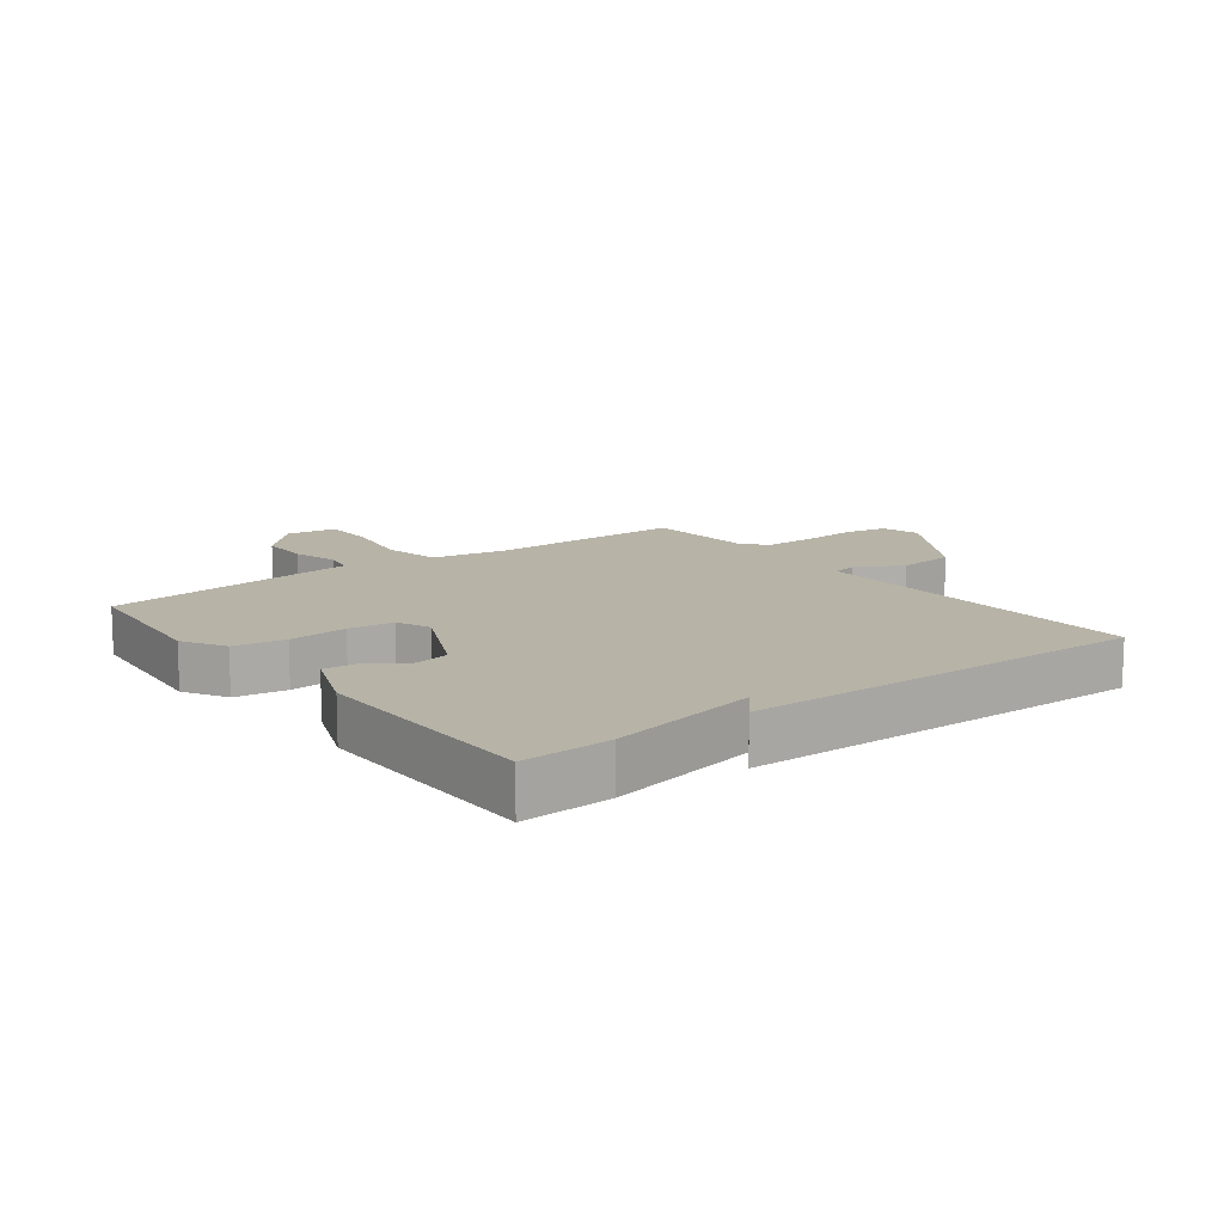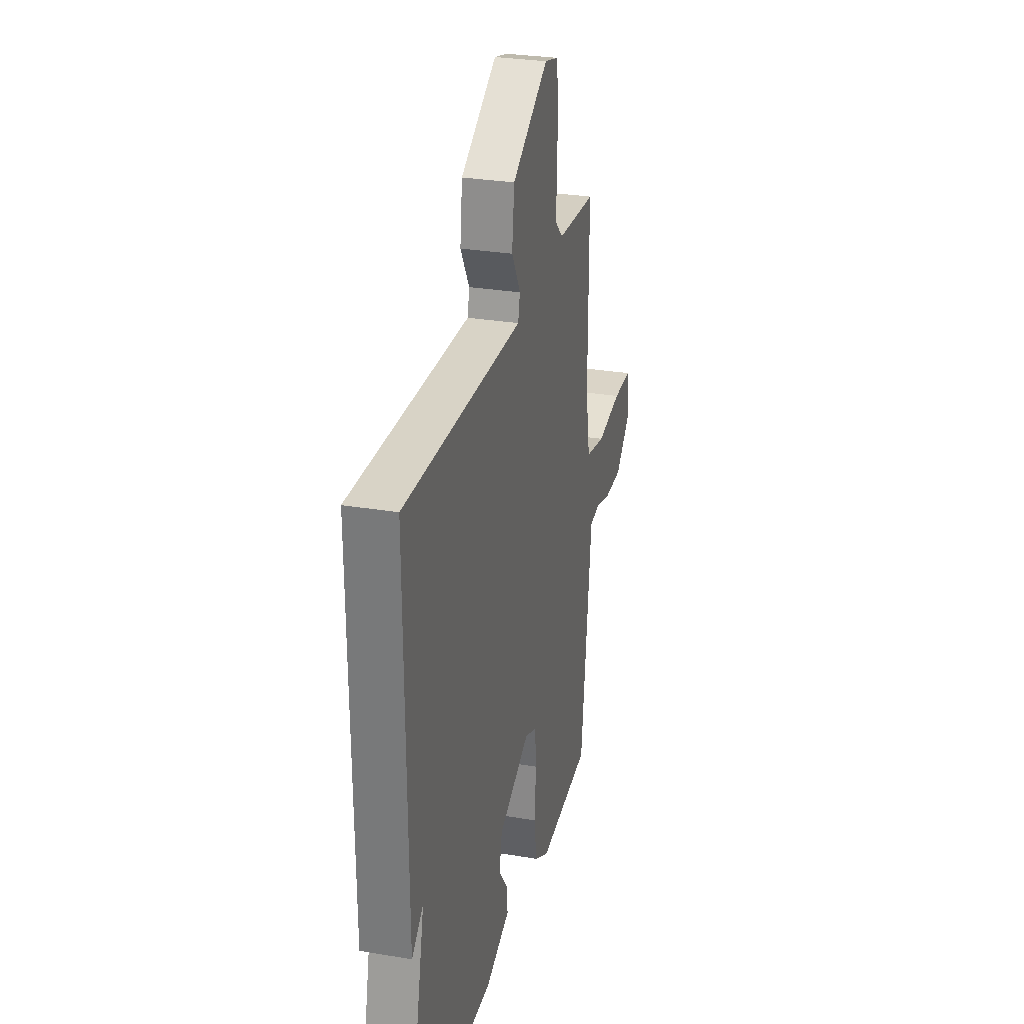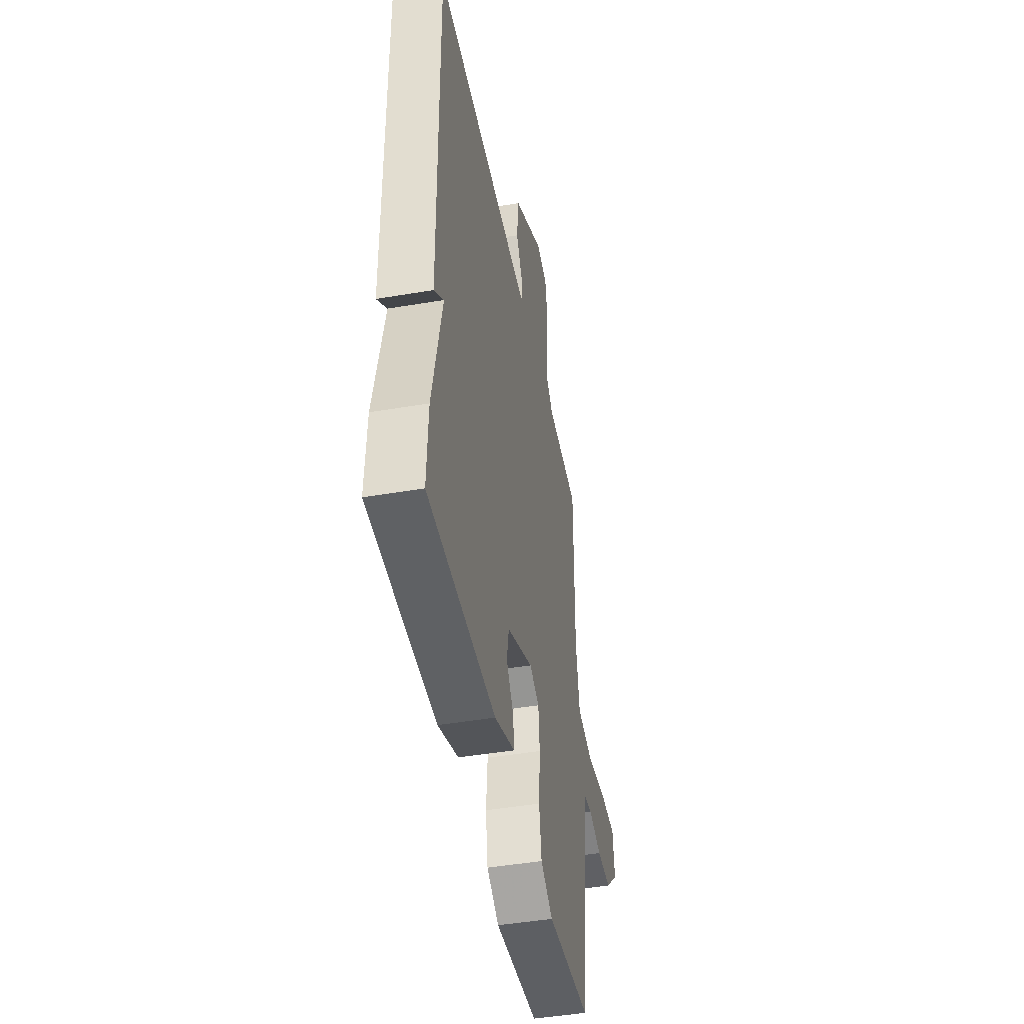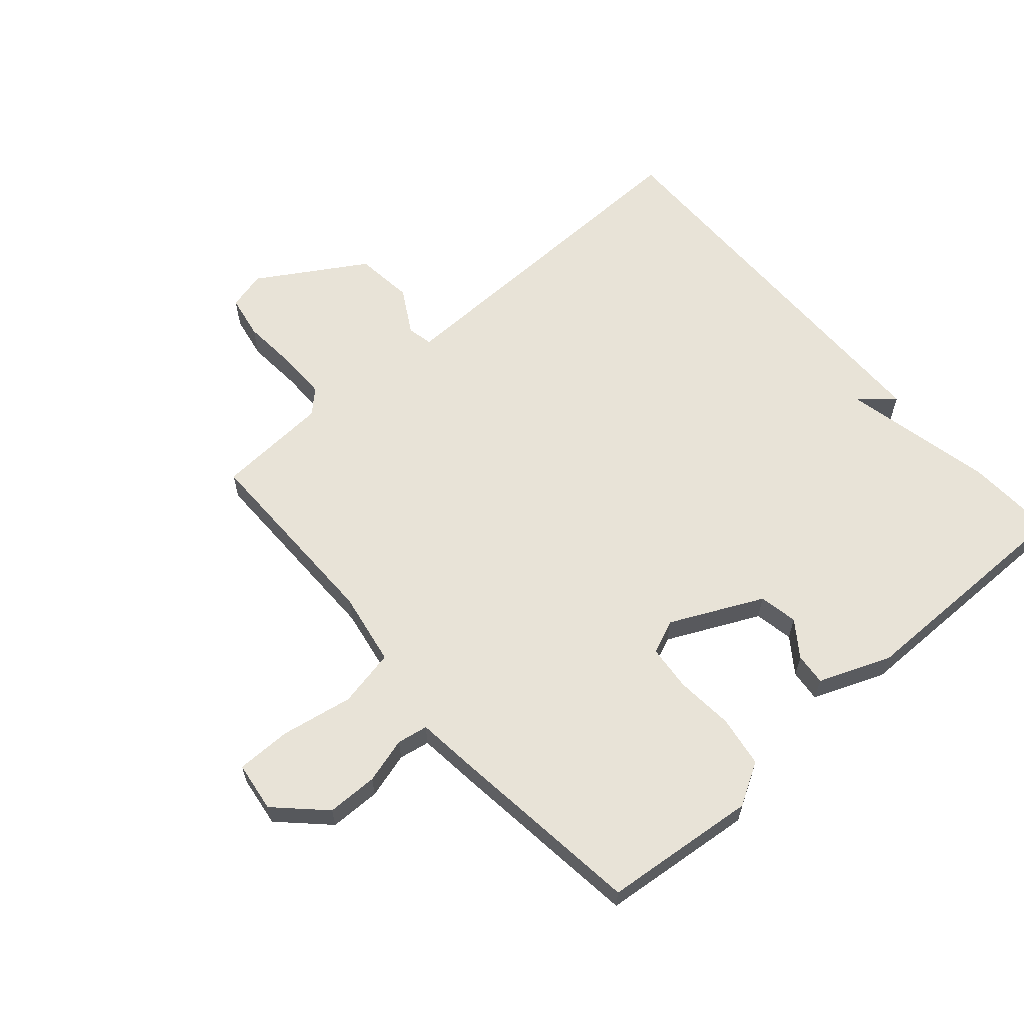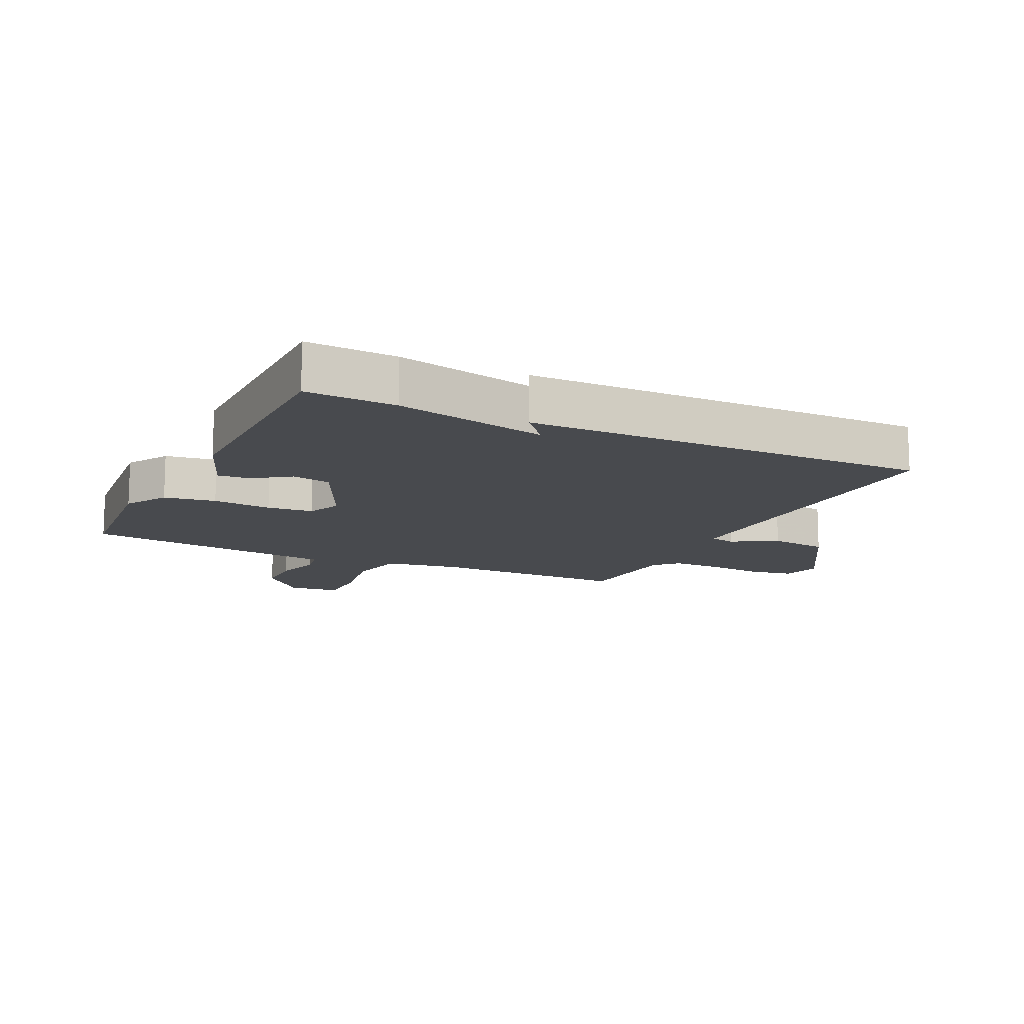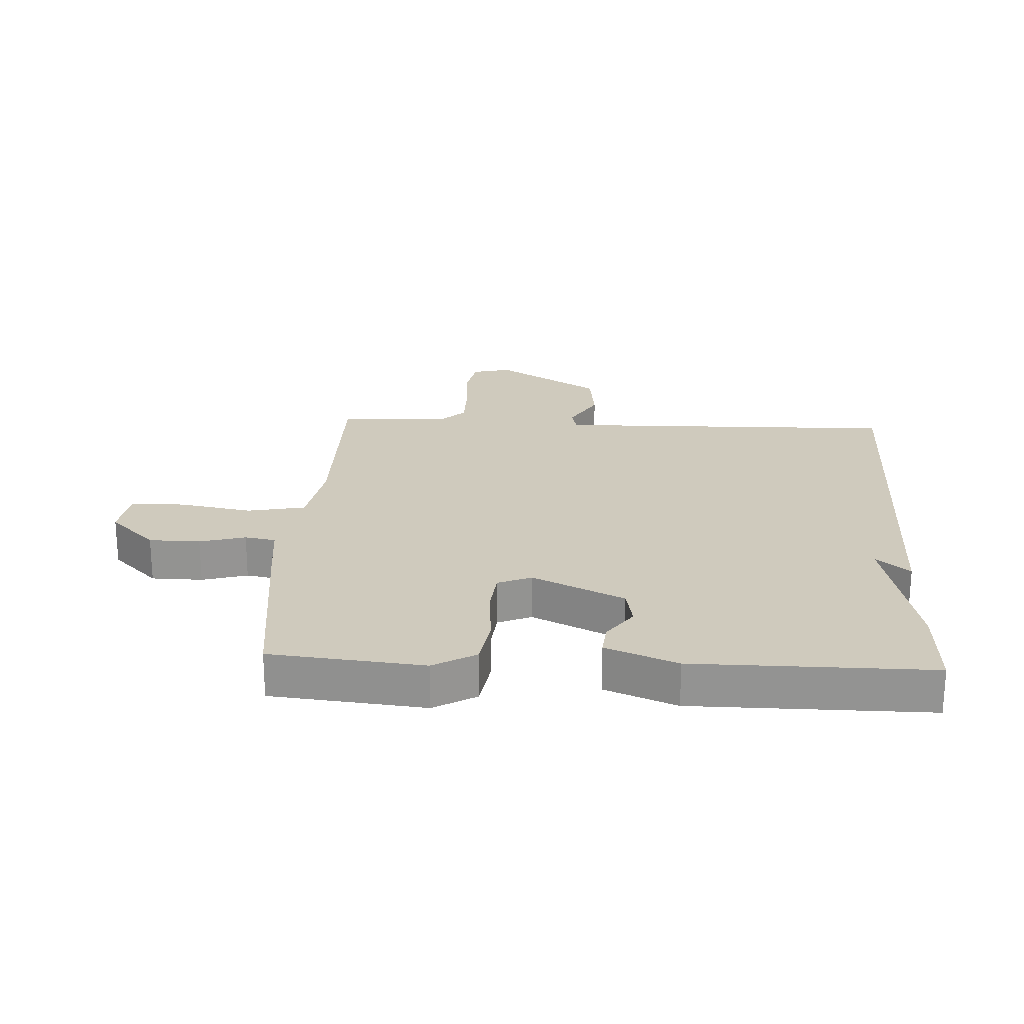
<metadata>
{"format":"obj","ext":"obj","renderer":"f3d","projection":"perspective","resolution":1024,"background":"white","views":[{"elev":12.6,"azim":-127.2,"up":"+Y"},{"elev":28.9,"azim":-75.8,"up":"+Z"},{"elev":-45.7,"azim":-78.9,"up":"+Z"},{"elev":62.0,"azim":138.9,"up":"+Y"},{"elev":-12.9,"azim":-116.0,"up":"+Y"},{"elev":22.9,"azim":-177.0,"up":"+Y"}]}
</metadata>
<code>
v -0.5 0.07 0.5
v -0.106 0.07 0.492
v 0.061 0.07 0.489
v 0.07 0.07 0.53
v 0.028 0.07 0.603
v 0.039 0.07 0.698
v 0.211 0.07 0.804
v 0.274 0.07 0.788
v 0.287 0.07 0.717
v 0.28 0.07 0.626
v 0.28 0.07 0.546
v 0.316 0.07 0.511
v 0.5 0.07 0.5
v 0.499 0.07 0.178
v 0.52 0.07 0.058
v 0.614 0.07 0.039
v 0.731 0.07 0.06
v 0.82 0.07 0.06
v 0.831 0.07 -0.022
v 0.756 0.07 -0.095
v 0.673 0.07 -0.096
v 0.599 0.07 -0.075
v 0.549 0.07 -0.084
v 0.539 0.07 -0.175
v 0.5 0.07 -0.5
v 0.251 0.07 -0.525
v 0.182 0.07 -0.485
v 0.169 0.07 -0.402
v 0.177 0.07 -0.307
v 0.17 0.07 -0.233
v 0.115 0.07 -0.21
v -0.034 0.07 -0.281
v -0.046 0.07 -0.344
v -0.005 0.07 -0.401
v 0 0.07 -0.453
v -0.116 0.07 -0.499
v -0.5 0.07 -0.5
v -0.493 0.07 -0.355
v -0.439 0.07 -0.109
v -0.493 0.07 -0.155
v -0.5 0 0.5
v -0.106 0 0.492
v 0.061 0 0.489
v 0.07 0 0.53
v 0.028 0 0.603
v 0.039 0 0.698
v 0.211 0 0.804
v 0.274 0 0.788
v 0.287 0 0.717
v 0.28 0 0.626
v 0.28 0 0.546
v 0.316 0 0.511
v 0.5 0 0.5
v 0.499 0 0.178
v 0.52 0 0.058
v 0.614 0 0.039
v 0.731 0 0.06
v 0.82 0 0.06
v 0.831 0 -0.022
v 0.756 0 -0.095
v 0.673 0 -0.096
v 0.599 0 -0.075
v 0.549 0 -0.084
v 0.539 0 -0.175
v 0.5 0 -0.5
v 0.251 0 -0.525
v 0.182 0 -0.485
v 0.169 0 -0.402
v 0.177 0 -0.307
v 0.17 0 -0.233
v 0.115 0 -0.21
v -0.034 0 -0.281
v -0.046 0 -0.344
v -0.005 0 -0.401
v 0 0 -0.453
v -0.116 0 -0.499
v -0.5 0 -0.5
v -0.493 0 -0.355
v -0.439 0 -0.109
v -0.493 0 -0.155
f 39 40 1 2
f 37 38 39
f 36 37 39
f 35 36 39
f 34 35 39
f 33 34 39
f 39 2 3
f 33 39 3
f 32 33 3
f 31 32 3 4
f 30 31 4
f 27 28 29
f 26 27 29
f 25 26 29
f 24 25 29
f 23 24 29
f 23 29 30
f 20 21 22
f 19 20 22
f 18 19 22
f 17 18 22
f 16 17 22
f 15 16 22 23
f 12 13 14
f 11 12 14 15
f 8 9 10
f 7 8 10
f 6 7 10
f 5 6 10
f 4 5 10
f 4 10 11
f 15 23 30
f 11 15 30
f 4 11 30
f 42 41 80 79
f 79 78 77
f 79 77 76
f 79 76 75
f 79 75 74
f 79 74 73
f 43 42 79
f 43 79 73
f 43 73 72
f 44 43 72 71
f 44 71 70
f 69 68 67
f 69 67 66
f 69 66 65
f 69 65 64
f 69 64 63
f 70 69 63
f 62 61 60
f 62 60 59
f 62 59 58
f 62 58 57
f 62 57 56
f 63 62 56 55
f 54 53 52
f 55 54 52 51
f 50 49 48
f 50 48 47
f 50 47 46
f 50 46 45
f 50 45 44
f 51 50 44
f 70 63 55
f 70 55 51
f 70 51 44
f 1 41 42 2
f 2 42 43 3
f 3 43 44 4
f 4 44 45 5
f 5 45 46 6
f 6 46 47 7
f 7 47 48 8
f 8 48 49 9
f 9 49 50 10
f 10 50 51 11
f 11 51 52 12
f 12 52 53 13
f 13 53 54 14
f 14 54 55 15
f 15 55 56 16
f 16 56 57 17
f 17 57 58 18
f 18 58 59 19
f 19 59 60 20
f 20 60 61 21
f 21 61 62 22
f 22 62 63 23
f 23 63 64 24
f 24 64 65 25
f 25 65 66 26
f 26 66 67 27
f 27 67 68 28
f 28 68 69 29
f 29 69 70 30
f 30 70 71 31
f 31 71 72 32
f 32 72 73 33
f 33 73 74 34
f 34 74 75 35
f 35 75 76 36
f 36 76 77 37
f 37 77 78 38
f 38 78 79 39
f 39 79 80 40
f 40 80 41 1

</code>
